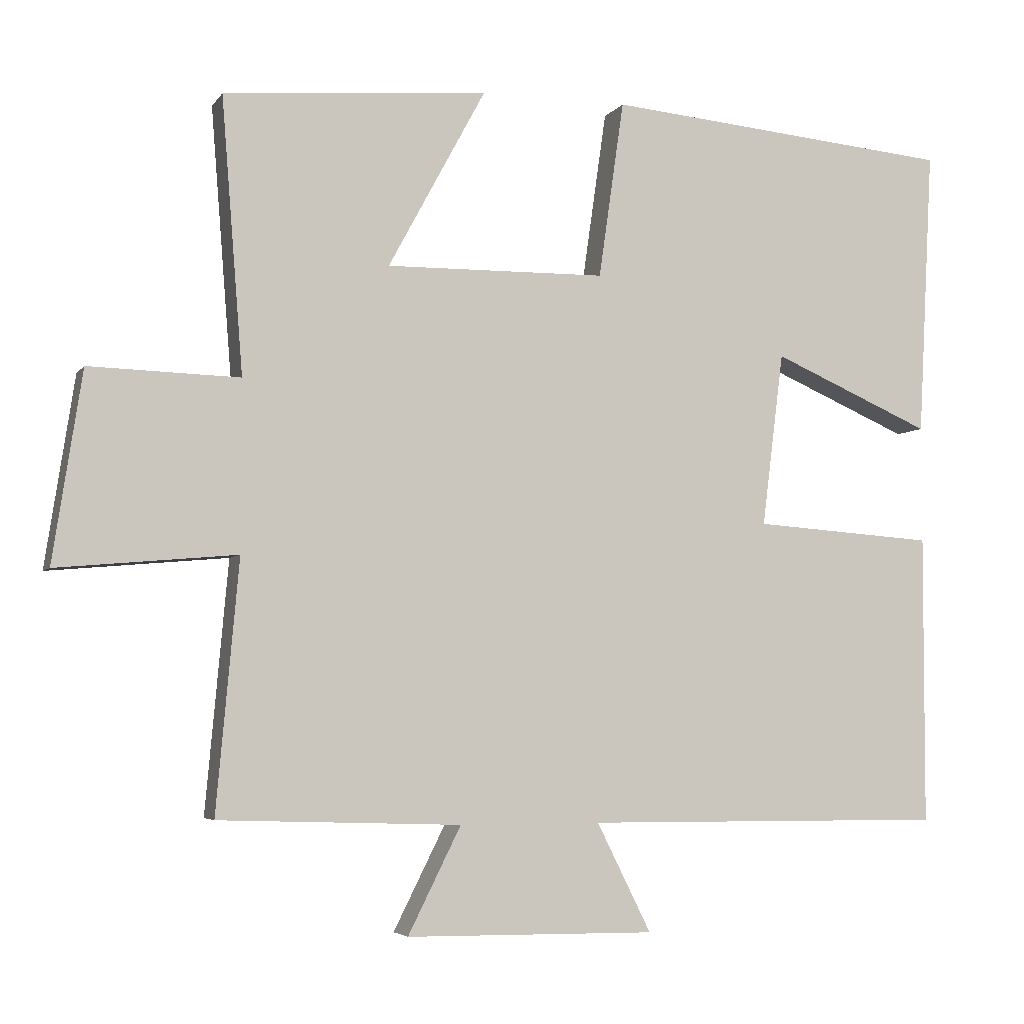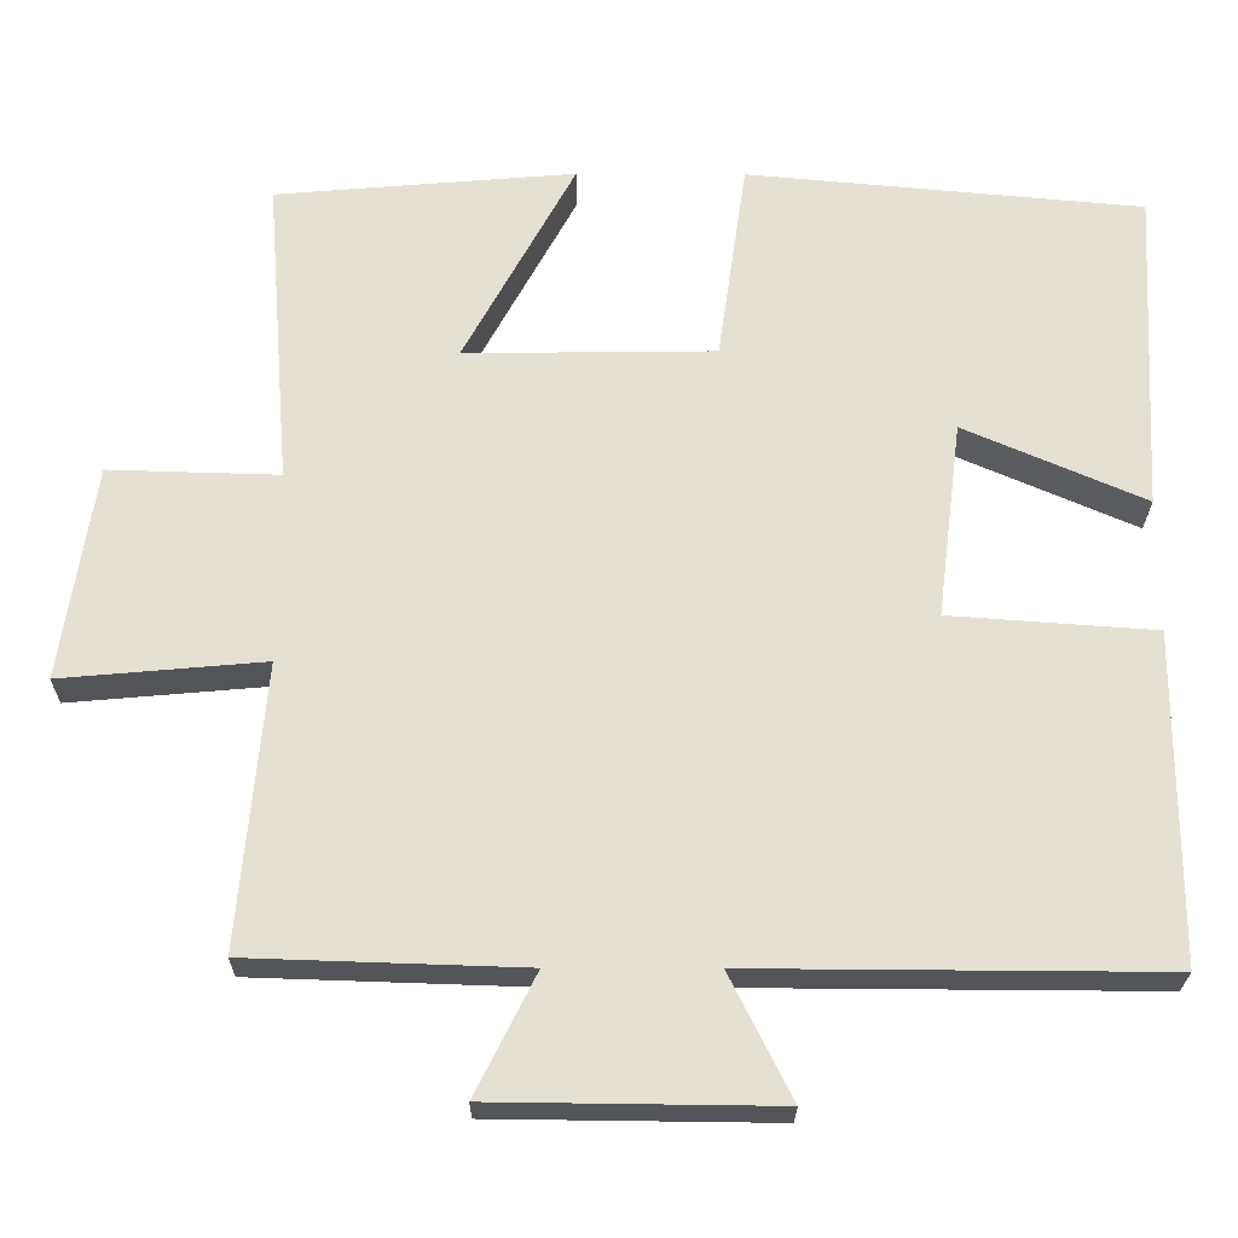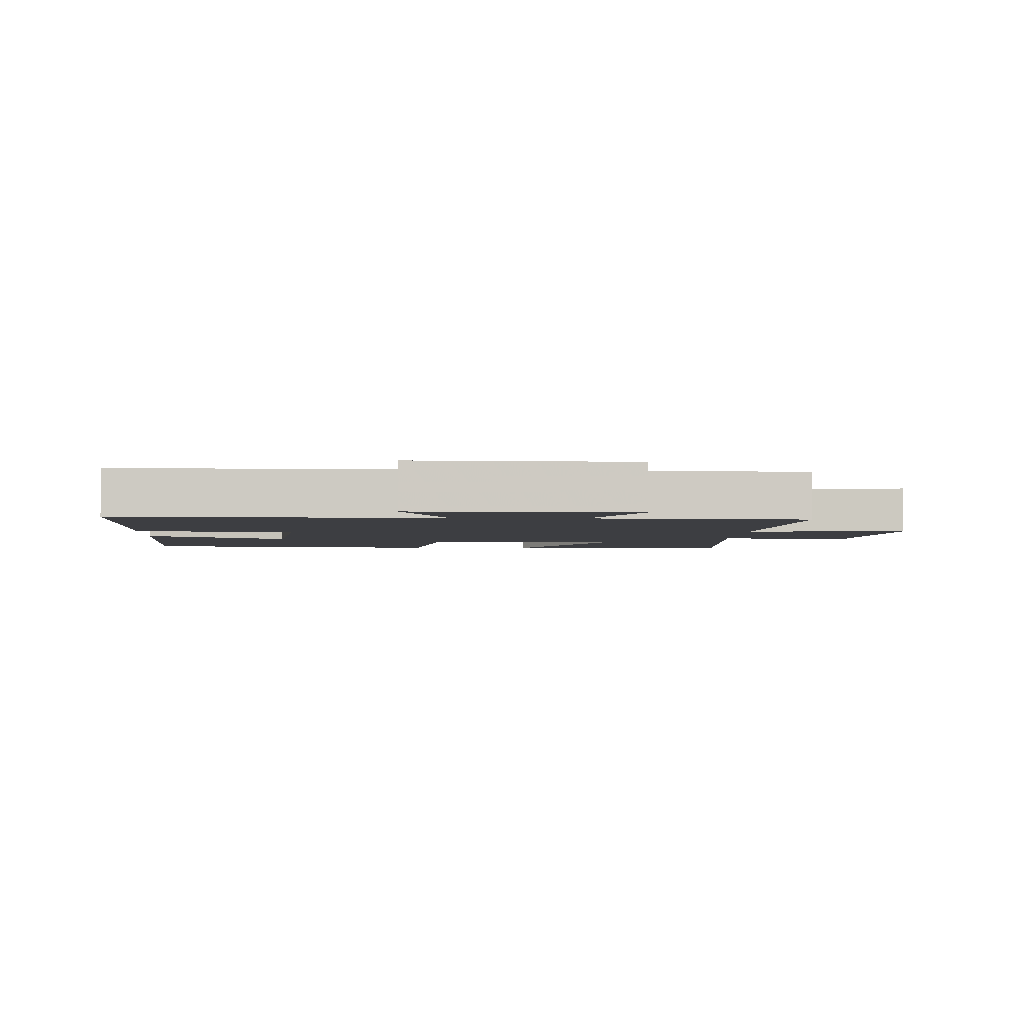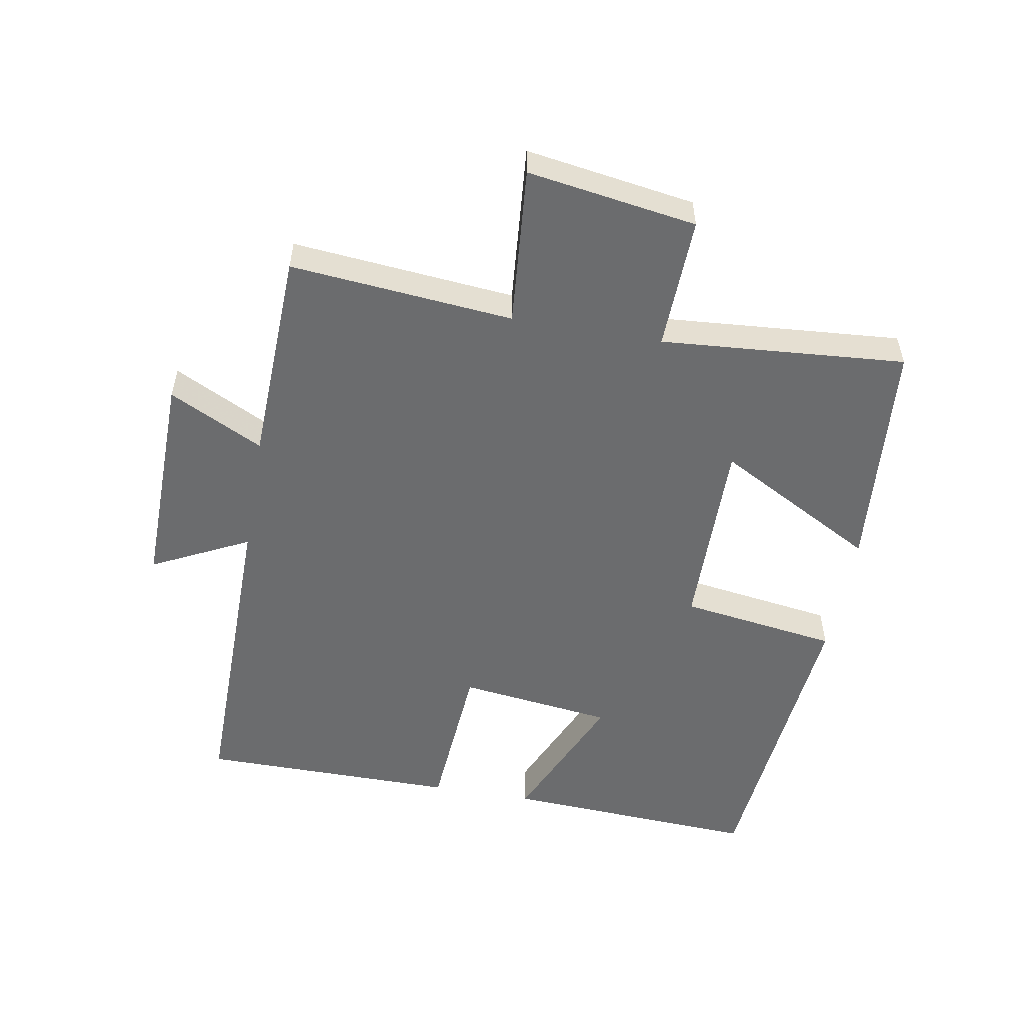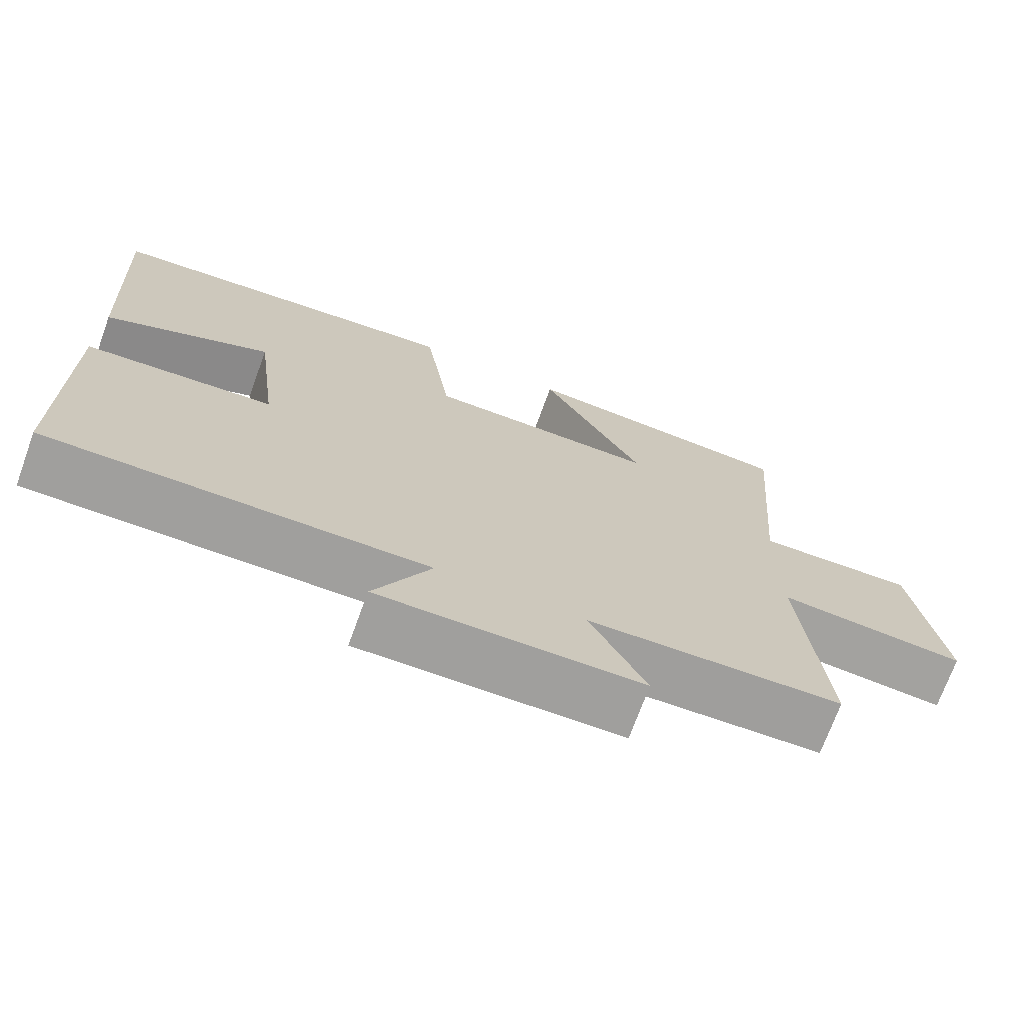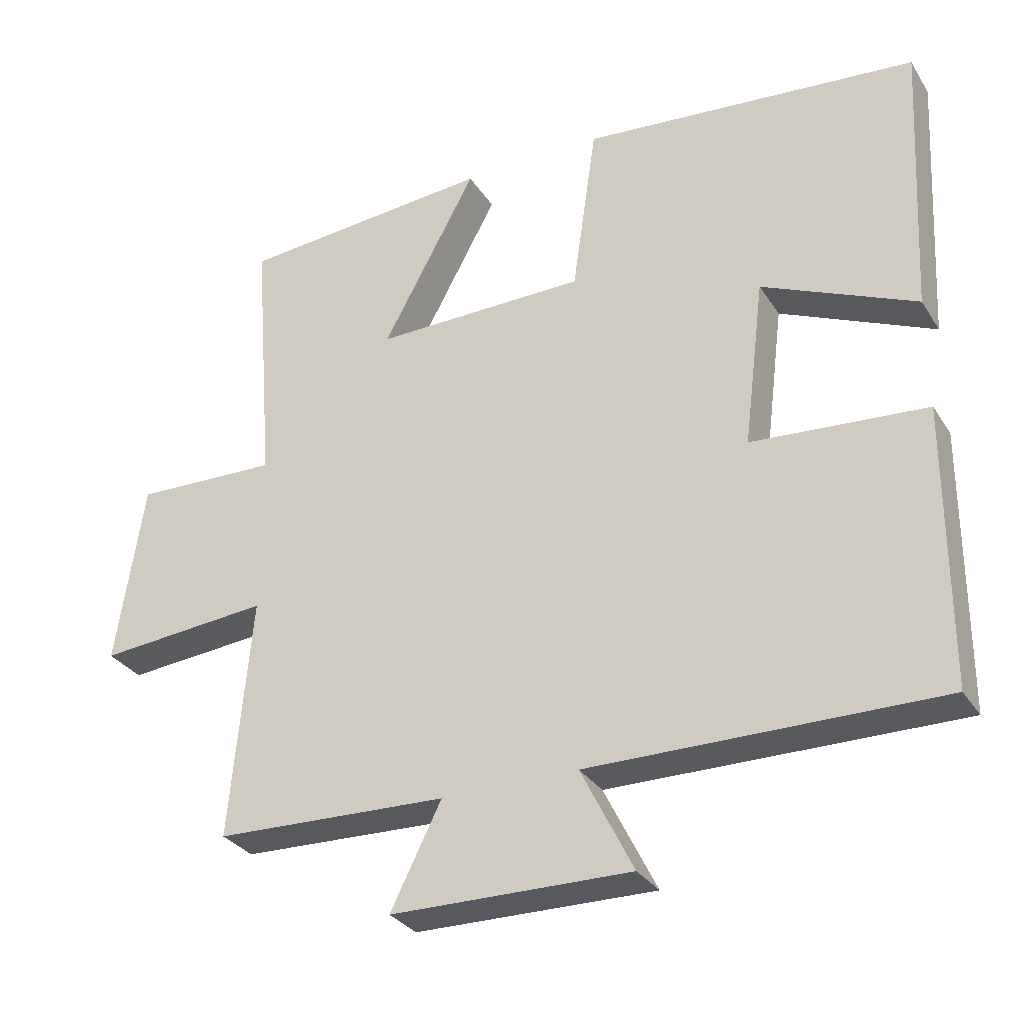
<metadata>
{"format":"obj","ext":"obj","renderer":"f3d","projection":"perspective","resolution":1024,"background":"white","views":[{"elev":-4.7,"azim":-18.5,"up":"+Z"},{"elev":-24.3,"azim":-0.4,"up":"+Z"},{"elev":-3.5,"azim":176.9,"up":"+Y"},{"elev":-53.6,"azim":-100.1,"up":"+Y"},{"elev":-71.5,"azim":160.0,"up":"+Z"},{"elev":-30.6,"azim":26.9,"up":"+Z"}]}
</metadata>
<code>
v 0.521 0.07 0.456
v 0.5 0.07 0.059
v 0.28 0.07 0.155
v 0.25 0.07 -0.085
v 0.5 0.07 -0.103
v 0.499 0.07 -0.503
v -0.001 0.07 -0.5
v 0.074 0.07 -0.65
v -0.27 0.07 -0.646
v -0.197 0.07 -0.5
v -0.531 0.07 -0.489
v -0.5 0.07 -0.144
v -0.747 0.07 -0.166
v -0.707 0.07 0.096
v -0.5 0.07 0.09
v -0.53 0.07 0.469
v -0.165 0.07 0.5
v -0.3 0.07 0.251
v 0.004 0.07 0.255
v 0.039 0.07 0.5
v 0.521 0 0.456
v 0.5 0 0.059
v 0.28 0 0.155
v 0.25 0 -0.085
v 0.5 0 -0.103
v 0.499 0 -0.503
v -0.001 0 -0.5
v 0.074 0 -0.65
v -0.27 0 -0.646
v -0.197 0 -0.5
v -0.531 0 -0.489
v -0.5 0 -0.144
v -0.747 0 -0.166
v -0.707 0 0.096
v -0.5 0 0.09
v -0.53 0 0.469
v -0.165 0 0.5
v -0.3 0 0.251
v 0.004 0 0.255
v 0.039 0 0.5
f 19 20 1
f 15 16 17 18
f 15 18 19
f 12 13 14 15
f 12 15 19
f 10 11 12 19
f 7 8 9 10
f 7 10 19
f 4 5 6 7
f 3 4 7 19
f 1 2 3
f 1 3 19
f 21 40 39
f 38 37 36 35
f 39 38 35
f 35 34 33 32
f 39 35 32
f 39 32 31 30
f 30 29 28 27
f 39 30 27
f 27 26 25 24
f 39 27 24 23
f 23 22 21
f 39 23 21
f 1 21 22 2
f 2 22 23 3
f 3 23 24 4
f 4 24 25 5
f 5 25 26 6
f 6 26 27 7
f 7 27 28 8
f 8 28 29 9
f 9 29 30 10
f 10 30 31 11
f 11 31 32 12
f 12 32 33 13
f 13 33 34 14
f 14 34 35 15
f 15 35 36 16
f 16 36 37 17
f 17 37 38 18
f 18 38 39 19
f 19 39 40 20
f 20 40 21 1

</code>
